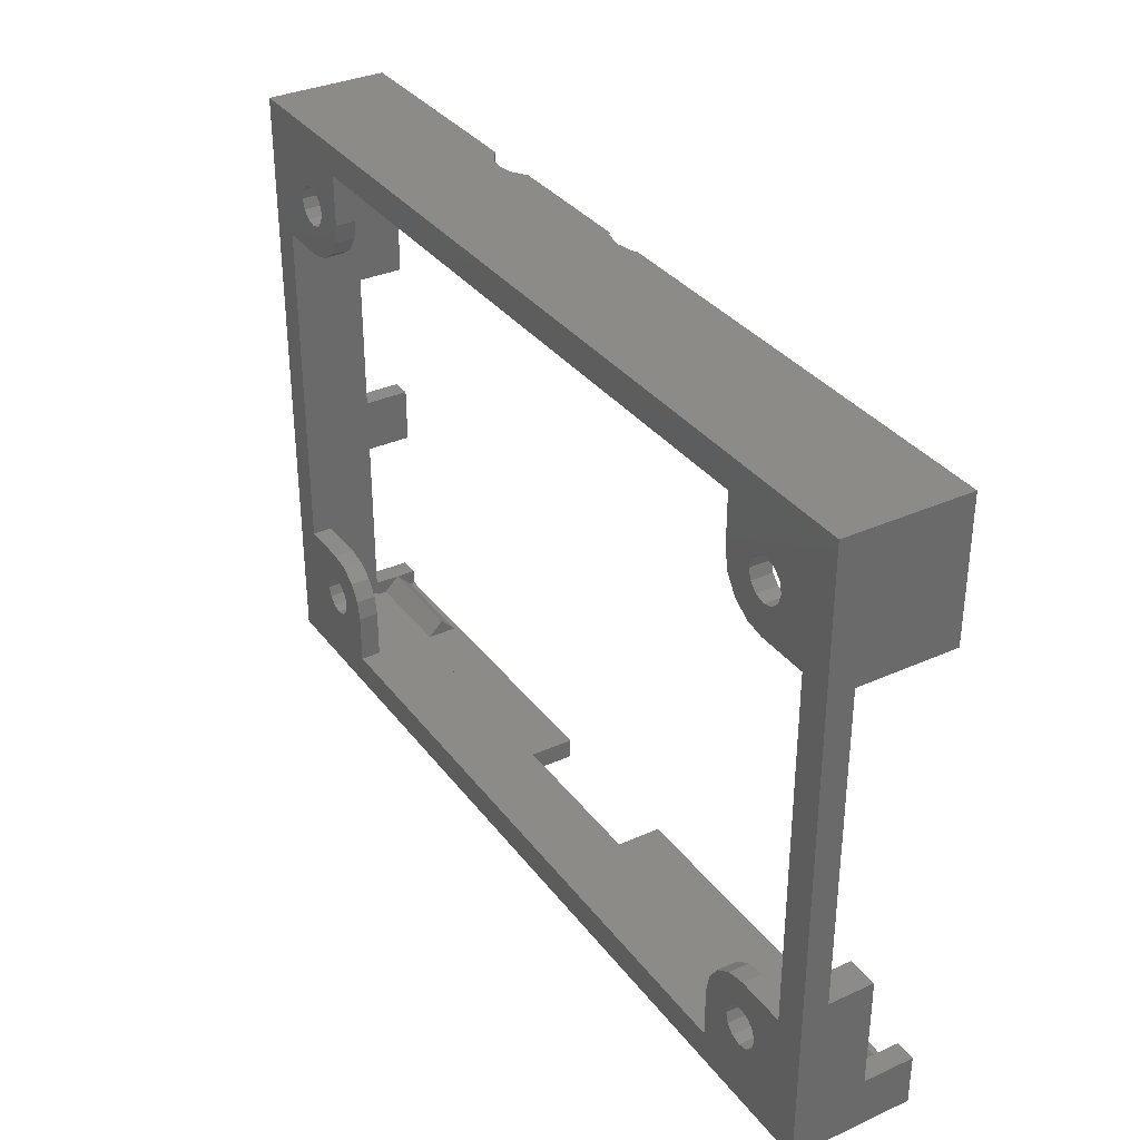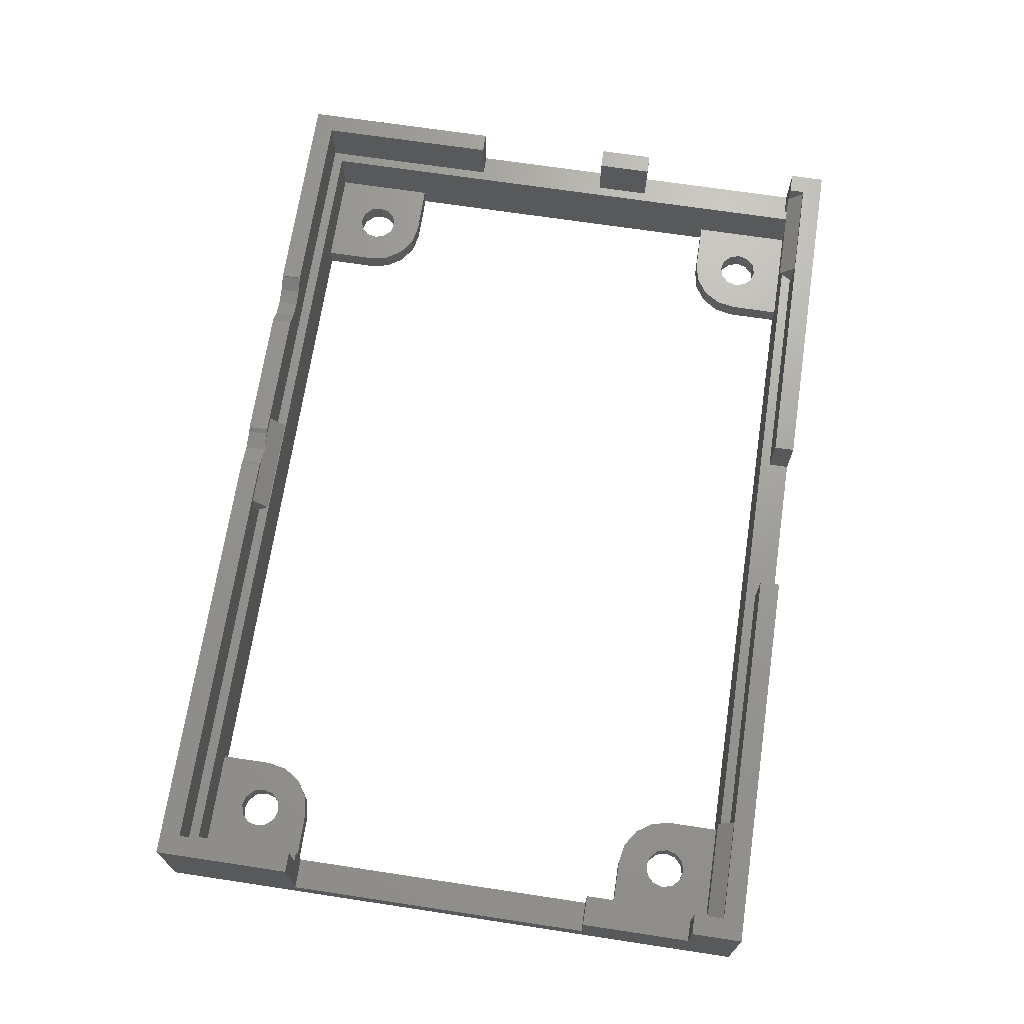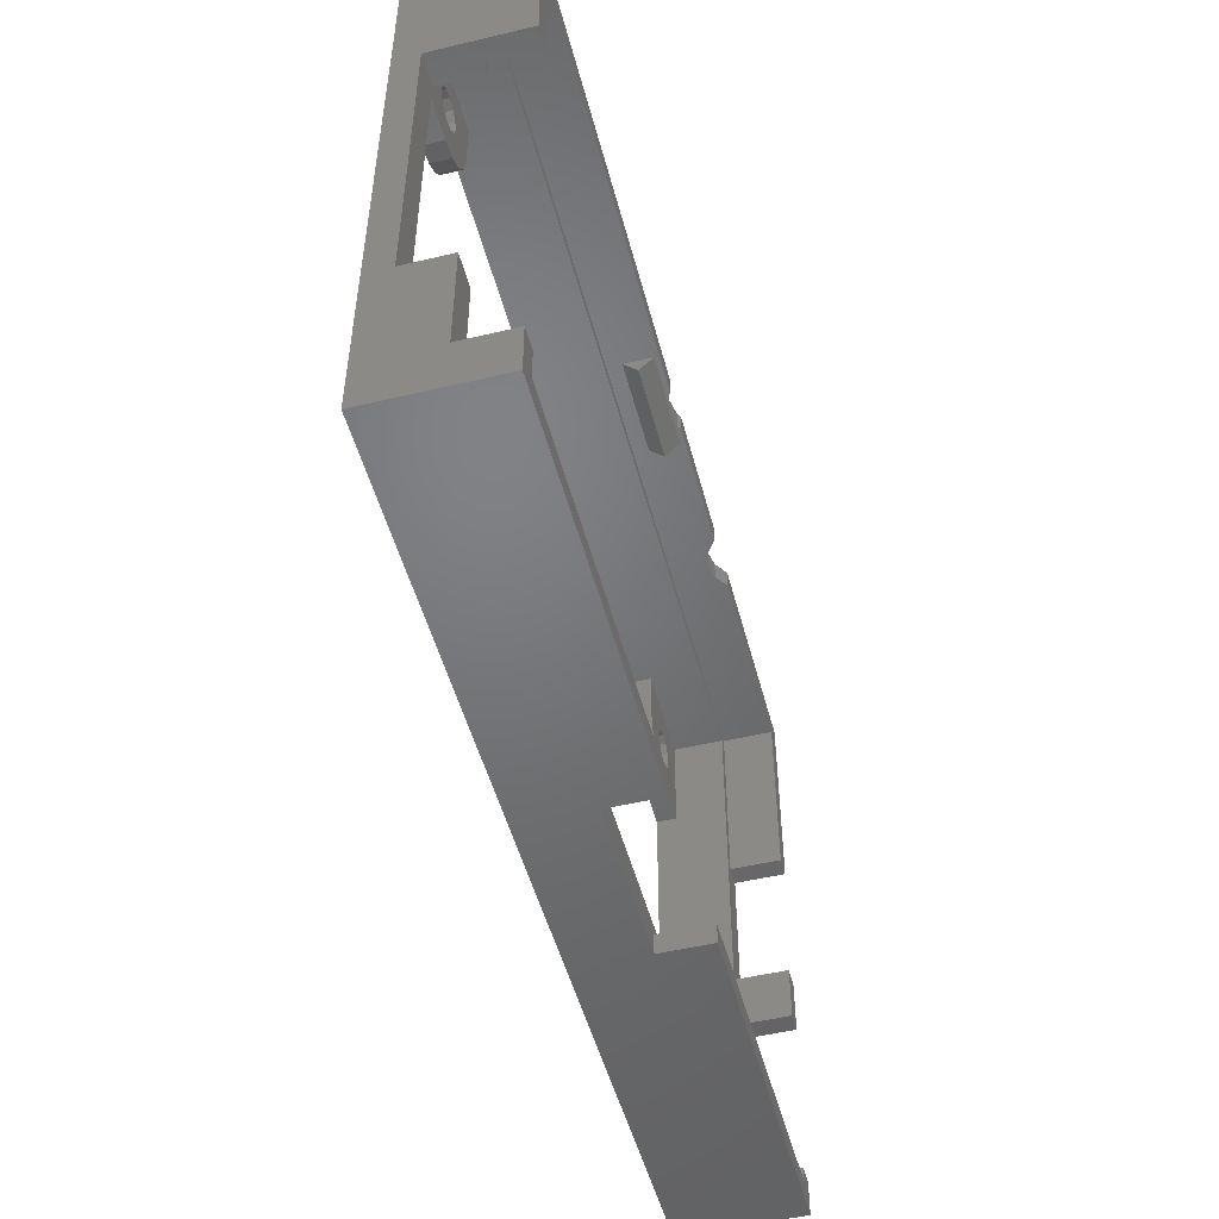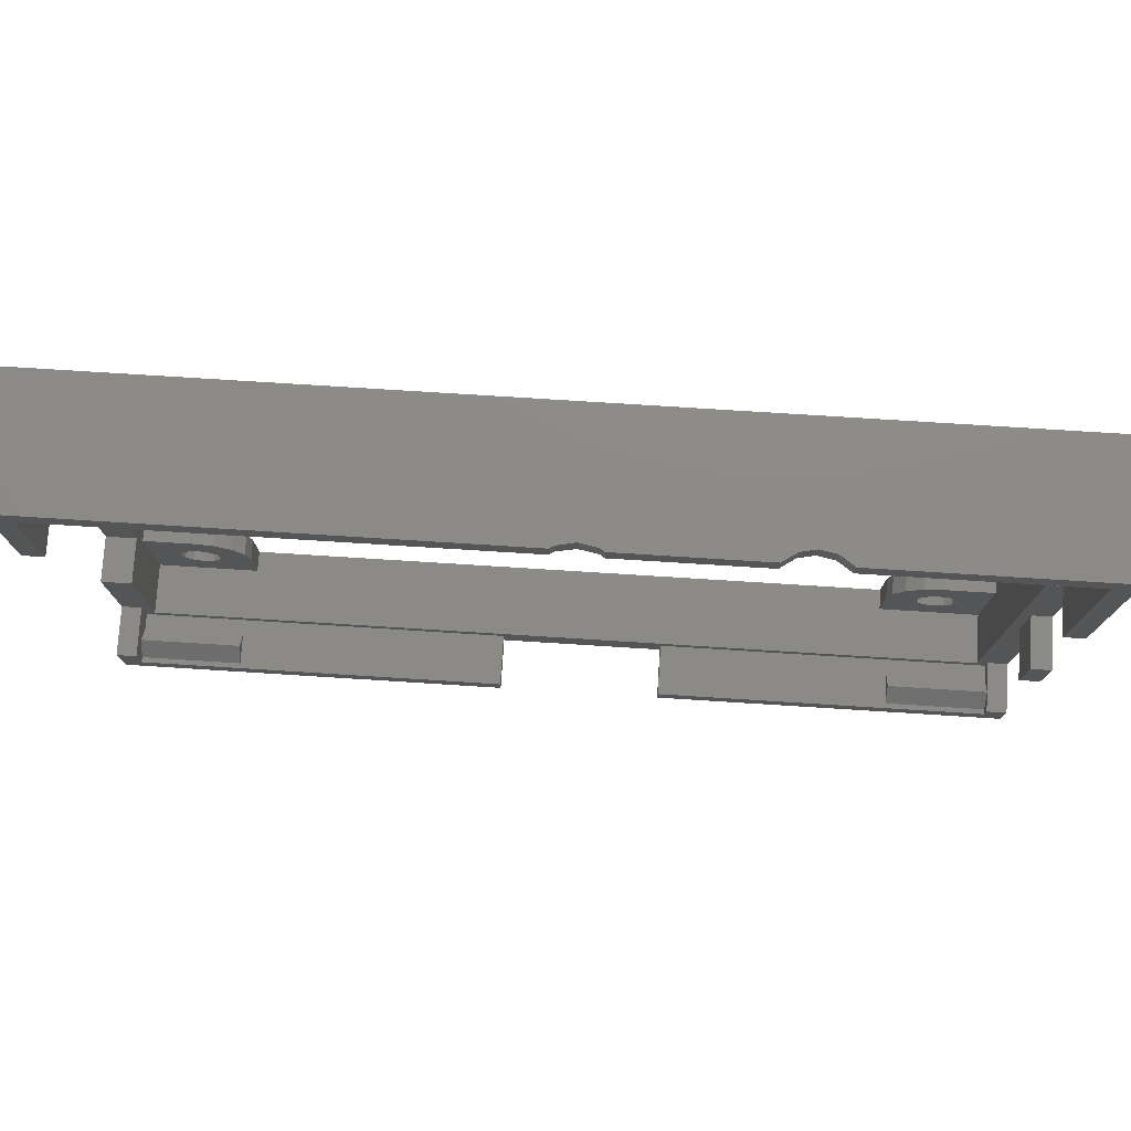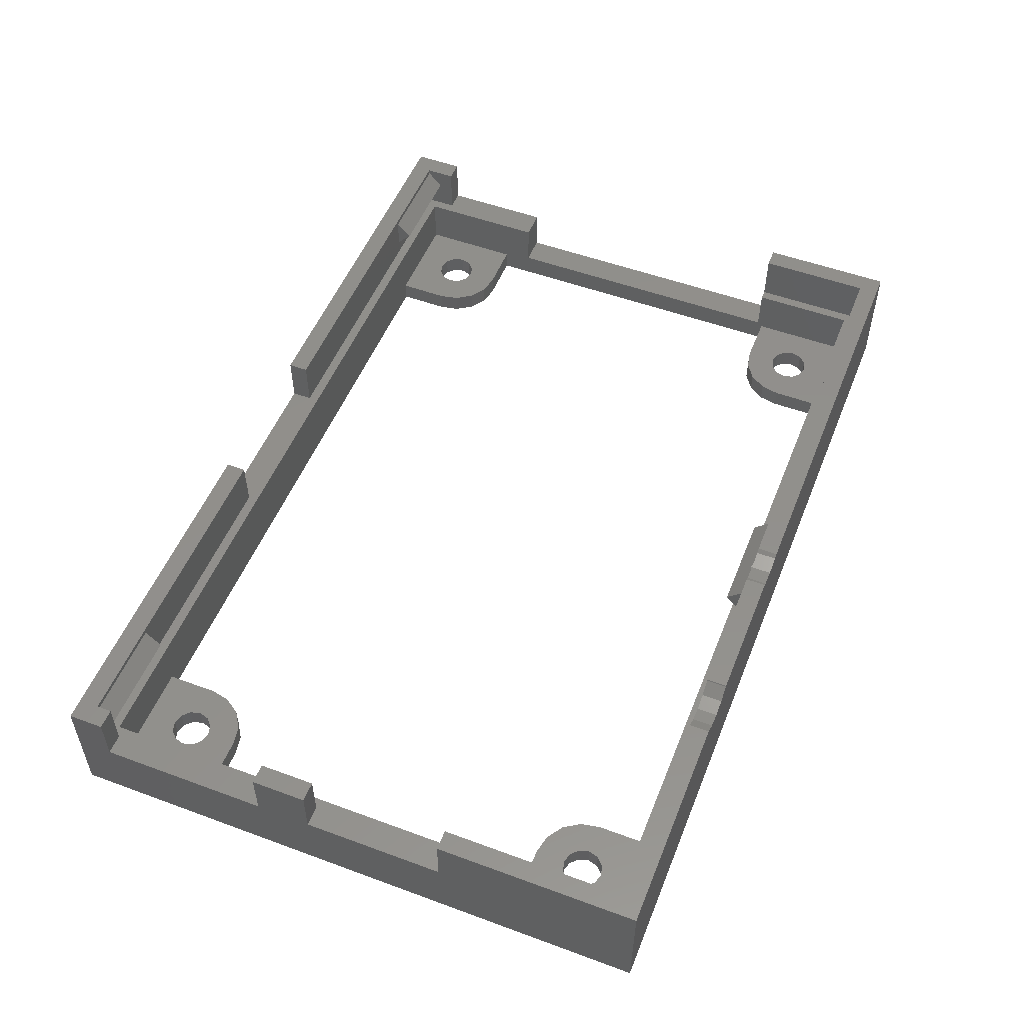
<metadata>
{"format":"stl","ext":"stl","renderer":"f3d","projection":"perspective","resolution":1024,"background":"white","views":[{"elev":33.9,"azim":-121.4,"up":"+Y"},{"elev":69.2,"azim":-81.4,"up":"+Z"},{"elev":-50.2,"azim":-75.4,"up":"+Y"},{"elev":76.5,"azim":3.6,"up":"+Y"},{"elev":52.7,"azim":111.6,"up":"+Z"}]}
</metadata>
<code>
# stl→obj: 269 verts, 554 faces
v -0 47.5 2
v -0 47.5 0
v 0 47.5 0
v 0 47.5 2
v 0 60.5 0
v 13 57.5 0
v 76.5 60.5 0
v 86.5 47.5 0
v 89.5 60.5 0
v 89.5 13 0
v 3 13 0
v 3 47.5 0
v 86.5 13 0
v 6 8 0
v 0 0 0
v 9.913 12.62 0
v 8 13 0
v 8 6 0
v 7 6.268 0
v 76.5 3 0
v 89.5 0 0
v 13 3 0
v 9.732 7 0
v 13 8 0
v 9 6.268 0
v 9.913 47.88 0
v 11.54 48.96 0
v 76.5 8 0
v 80.5 6.268 0
v 80.5 9.732 0
v 76.88 9.913 0
v 77.96 11.54 0
v 79.59 12.62 0
v 81.5 13 0
v 81.5 47.5 0
v 83.23 51.5 0
v 76.5 57.5 0
v 76.5 52.5 0
v 8 54.5 0
v 12.62 50.59 0
v 10 52.5 0
v 13 52.5 0
v 9 50.77 0
v 8 47.5 0
v 6.268 51.5 0
v 6 52.5 0
v 9 54.23 0
v 7 50.77 0
v 9.732 51.5 0
v 8 50.5 0
v 9.732 53.5 0
v 7 54.23 0
v 6.268 7 0
v 6.268 53.5 0
v 6.268 9 0
v 9.732 9 0
v 12.62 9.913 0
v 10 8 0
v 9 9.732 0
v 11.54 11.54 0
v 8 10 0
v 79.77 53.5 0
v 80.5 54.23 0
v 79.5 52.5 0
v 76.88 50.59 0
v 7 9.732 0
v 80.5 50.77 0
v 77.96 48.96 0
v 79.77 51.5 0
v 81.5 54.5 0
v 82.5 54.23 0
v 82.5 50.77 0
v 79.59 47.88 0
v 81.5 50.5 0
v 83.23 53.5 0
v 83.5 52.5 0
v 79.5 8 0
v 79.77 9 0
v 82.5 9.732 0
v 83.23 9 0
v 81.5 6 0
v 82.5 6.268 0
v 79.77 7 0
v 83.23 7 0
v 83.5 8 0
v 81.5 10 0
v 0 60.5 2
v 0 0 12
v 0 5 7
v 0 47 2.5
v 0 16 2.5
v 0 16 7
v 0 60.5 12
v 0 47 12
v 0 5 12
v 38.5 0 7
v 38.5 0 12
v 89.5 0 12
v 54.5 0 12
v 89.5 0 2
v 54.5 0 7
v 89.5 13 2
v 89.5 3.5 7
v 89.5 3.5 12
v 89.5 60.5 2
v 89.5 60.5 12
v 89.5 40.2 12
v 89.5 40.2 7
v 89.5 20.5 7
v 89.5 26 7
v 89.5 20.5 12
v 89.5 26 12
v 76.5 60.5 2
v 44.23 60.5 11.73
v 43.82 60.5 12
v 63.07 60.5 11.05
v 61.77 60.5 11.92
v 46 60.5 11.38
v 47.77 60.5 11.73
v 48.18 60.5 12
v 61.72 60.5 12
v 64.6 60.5 10.75
v 66.13 60.5 11.05
v 67.43 60.5 11.92
v 67.48 60.5 12
v 3 13 2
v 3 47 2.5
v 3 47.5 2
v 3 57.5 7
v 3 57.5 2
v 3 16 2.5
v 3 16 7
v 3 3 7
v 3 47 7
v 3 3 2
v 8 47.5 2
v 9.913 47.88 2
v 11.54 48.96 2
v 12.62 50.59 2
v 13 52.5 2
v 13 57.5 2
v 86.5 57.5 7
v 76.5 57.5 2
v 86.5 57.5 2
v 76.5 52.5 2
v 76.88 50.59 2
v 77.96 48.96 2
v 79.59 47.88 2
v 81.5 47.5 2
v 86.5 47.5 2
v 86.5 3 7
v 86.5 13 2
v 86.5 3 2
v 81.5 13 2
v 79.59 12.62 2
v 77.96 11.54 2
v 76.88 9.913 2
v 76.5 8 2
v 76.5 3 2
v 13 3 2
v 13 8 2
v 12.62 9.913 2
v 11.54 11.54 2
v 9.913 12.62 2
v 8 13 2
v 6 52.5 2
v 6.268 51.5 2
v 6.268 53.5 2
v 7 54.23 2
v 8 54.5 2
v 9 54.23 2
v 9.732 53.5 2
v 10 52.5 2
v 9.732 51.5 2
v 9 50.77 2
v 8 50.5 2
v 7 50.77 2
v 6.268 9 2
v 6 8 2
v 6.268 7 2
v 7 9.732 2
v 8 10 2
v 9 9.732 2
v 9.732 9 2
v 10 8 2
v 9.732 7 2
v 9 6.268 2
v 8 6 2
v 7 6.268 2
v 79.77 53.5 2
v 79.5 52.5 2
v 79.77 51.5 2
v 80.5 54.23 2
v 81.5 54.5 2
v 82.5 54.23 2
v 83.23 53.5 2
v 83.5 52.5 2
v 83.23 51.5 2
v 82.5 50.77 2
v 81.5 50.5 2
v 80.5 50.77 2
v 79.77 9 2
v 79.5 8 2
v 79.77 7 2
v 80.5 9.732 2
v 81.5 10 2
v 82.5 9.732 2
v 83.23 9 2
v 83.5 8 2
v 83.23 7 2
v 82.5 6.268 2
v 81.5 6 2
v 80.5 6.268 2
v 2 47 12
v 43.82 58.5 12
v 2 58.5 12
v 2 47 7
v 54.5 2 7
v 87.5 2 7
v 2 2 7
v 38.5 2 7
v 87.5 20.5 7
v 87.5 26 7
v 2 5 7
v 2 58.5 7
v 87.5 58.5 7
v 87.5 40.2 7
v 87.5 3.5 7
v 2 5 12
v 2 2 12
v 38.5 2 12
v 54.5 2 12
v 87.5 2 12
v 87.5 3.5 12
v 87.5 20.5 12
v 87.5 26 12
v 87.5 40.2 12
v 67.48 58.5 12
v 87.5 58.5 12
v 67.43 58.5 11.92
v 66.13 58.5 11.05
v 64.6 58.5 10.75
v 63.07 58.5 11.05
v 61.77 58.5 11.92
v 61.72 58.5 12
v 48.18 58.5 12
v 47.77 58.5 11.73
v 46.63 58.5 11.5
v 46 58.38 11.38
v 45.37 58.5 11.5
v 44.23 58.5 11.73
v 49.75 58.5 11.5
v 49.75 58.5 8.5
v 39.75 58.5 8.5
v 39.75 58.5 11.5
v 2 3.5 10
v 2 2 8.5
v 2 2 11.5
v 87.5 3.5 10
v 87.5 2 11.5
v 87.5 2 8.5
v 77.5 2 11.5
v 77.5 2 8.5
v 12 2 11.5
v 12 2 8.5
v 39.75 57 10
v 49.75 57 10
v 12 3.5 10
v 77.5 3.5 10
f 1 2 3
f 4 1 3
f 2 5 3
f 6 5 7
f 8 9 10
f 11 3 12
f 8 10 13
f 14 15 11
f 16 11 17
f 18 15 19
f 20 21 22
f 23 24 25
f 26 12 27
f 22 15 24
f 21 15 22
f 28 21 20
f 29 21 28
f 30 28 31
f 10 31 32
f 10 32 33
f 13 33 34
f 10 33 13
f 35 9 8
f 6 7 9
f 36 9 35
f 37 9 38
f 39 5 6
f 27 3 40
f 41 6 42
f 43 42 40
f 3 27 12
f 44 12 26
f 45 3 46
f 6 9 37
f 3 5 46
f 39 6 47
f 3 45 48
f 49 42 43
f 3 50 40
f 50 43 40
f 51 6 41
f 47 6 51
f 41 42 49
f 50 3 48
f 52 5 39
f 19 15 53
f 54 5 52
f 46 5 54
f 53 15 14
f 55 14 11
f 56 57 58
f 25 15 18
f 24 15 25
f 58 57 23
f 24 23 57
f 59 60 56
f 57 56 60
f 61 60 59
f 62 38 63
f 64 65 62
f 60 61 11
f 61 66 11
f 66 55 11
f 67 68 69
f 65 64 68
f 70 9 71
f 64 69 68
f 72 73 74
f 68 67 73
f 71 9 75
f 67 74 73
f 75 9 76
f 73 72 35
f 72 36 35
f 76 9 36
f 63 9 70
f 38 9 63
f 77 28 78
f 38 62 65
f 79 10 80
f 81 21 29
f 82 21 81
f 77 83 28
f 83 29 28
f 10 21 82
f 10 82 84
f 10 84 85
f 10 85 80
f 86 10 79
f 78 28 30
f 10 86 31
f 86 30 31
f 60 11 16
f 3 11 15
f 2 1 5
f 5 1 87
f 87 1 4
f 15 88 89
f 90 3 91
f 91 89 92
f 15 89 91
f 15 91 3
f 4 93 87
f 3 90 94
f 4 94 93
f 3 94 4
f 89 88 95
f 88 15 21
f 96 97 88
f 96 88 21
f 98 99 100
f 99 101 100
f 100 96 21
f 101 96 100
f 100 21 10
f 102 100 10
f 103 100 102
f 103 104 98
f 10 9 102
f 105 106 107
f 105 107 108
f 109 103 102
f 9 105 110
f 9 109 102
f 98 100 103
f 110 109 9
f 111 109 110
f 108 110 105
f 110 112 111
f 7 113 9
f 9 113 105
f 5 87 7
f 7 87 93
f 114 93 115
f 7 93 114
f 116 7 117
f 7 118 119
f 119 120 7
f 117 120 121
f 7 120 117
f 113 106 105
f 7 116 122
f 122 123 7
f 123 124 7
f 124 125 7
f 113 125 106
f 7 125 113
f 118 7 114
f 126 11 12
f 127 126 128
f 128 126 12
f 129 128 130
f 127 131 126
f 129 127 128
f 132 126 131
f 133 126 132
f 134 127 129
f 135 126 133
f 128 12 44
f 136 128 44
f 136 44 26
f 137 136 26
f 137 26 27
f 138 137 27
f 138 27 40
f 139 138 40
f 139 40 42
f 140 139 42
f 140 42 6
f 141 140 6
f 141 6 37
f 142 141 143
f 143 141 37
f 142 143 144
f 129 141 142
f 130 141 129
f 38 145 37
f 37 145 143
f 38 65 145
f 145 65 146
f 65 68 146
f 146 68 147
f 147 68 73
f 148 147 73
f 148 73 35
f 149 148 35
f 149 35 8
f 150 149 8
f 142 144 151
f 151 144 150
f 151 150 8
f 152 8 13
f 151 8 152
f 153 151 152
f 34 154 13
f 13 154 152
f 33 155 34
f 34 155 154
f 32 156 33
f 33 156 155
f 31 157 32
f 32 157 156
f 28 158 31
f 31 158 157
f 20 159 28
f 28 159 158
f 151 153 133
f 133 153 159
f 133 159 20
f 160 20 22
f 133 20 160
f 135 133 160
f 160 22 24
f 161 160 24
f 24 57 162
f 161 24 162
f 57 60 163
f 162 57 163
f 16 164 60
f 60 164 163
f 17 165 16
f 16 165 164
f 11 126 17
f 17 126 165
f 166 167 45
f 46 166 45
f 54 168 166
f 46 54 166
f 52 169 168
f 54 52 168
f 39 170 169
f 52 39 169
f 47 171 170
f 39 47 170
f 172 171 51
f 51 171 47
f 173 172 41
f 41 172 51
f 173 41 174
f 174 41 49
f 174 49 175
f 175 49 43
f 175 43 176
f 176 43 50
f 176 50 177
f 177 50 48
f 167 177 48
f 45 167 48
f 55 178 179
f 14 55 179
f 179 180 53
f 14 179 53
f 66 181 178
f 55 66 178
f 61 182 181
f 66 61 181
f 59 183 182
f 61 59 182
f 56 184 183
f 59 56 183
f 185 184 58
f 58 184 56
f 185 58 186
f 186 58 23
f 186 23 187
f 187 23 25
f 187 25 188
f 188 25 18
f 188 18 189
f 189 18 19
f 189 19 180
f 180 19 53
f 62 190 191
f 64 62 191
f 191 192 69
f 64 191 69
f 63 193 190
f 62 63 190
f 70 194 193
f 63 70 193
f 71 195 194
f 70 71 194
f 196 195 75
f 75 195 71
f 197 196 76
f 76 196 75
f 197 76 198
f 198 76 36
f 198 36 199
f 199 36 72
f 199 72 200
f 200 72 74
f 200 74 201
f 201 74 67
f 192 201 67
f 69 192 67
f 78 202 203
f 77 78 203
f 203 204 83
f 77 203 83
f 30 205 202
f 78 30 202
f 86 206 205
f 30 86 205
f 79 207 206
f 86 79 206
f 208 207 80
f 80 207 79
f 209 208 85
f 85 208 80
f 209 85 210
f 210 85 84
f 210 84 211
f 211 84 82
f 211 82 212
f 212 82 81
f 212 81 213
f 213 81 29
f 204 213 29
f 83 204 29
f 93 94 214
f 215 93 216
f 216 93 214
f 115 93 215
f 127 134 217
f 94 127 217
f 214 94 217
f 94 90 127
f 131 127 90
f 91 131 90
f 132 131 92
f 92 131 91
f 151 218 219
f 133 220 221
f 142 222 223
f 96 101 221
f 101 218 221
f 133 132 224
f 132 92 224
f 151 221 218
f 151 133 221
f 110 108 223
f 129 225 217
f 226 225 129
f 227 226 142
f 219 228 151
f 224 220 133
f 227 223 108
f 142 223 227
f 134 129 217
f 89 224 92
f 129 142 226
f 222 103 109
f 222 228 103
f 142 228 222
f 142 151 228
f 229 224 95
f 95 224 89
f 230 88 97
f 230 229 95
f 95 88 230
f 231 230 97
f 221 231 97
f 96 221 97
f 232 218 99
f 99 218 101
f 232 99 98
f 233 232 98
f 104 233 98
f 234 233 104
f 104 103 234
f 234 103 228
f 109 111 235
f 222 109 235
f 236 235 111
f 112 236 111
f 112 110 236
f 236 110 223
f 108 107 237
f 227 108 237
f 106 125 238
f 237 106 239
f 239 106 238
f 107 106 237
f 125 124 238
f 238 124 240
f 240 124 123
f 241 240 123
f 241 123 122
f 242 241 122
f 242 122 116
f 243 242 116
f 243 116 117
f 244 243 117
f 244 117 121
f 245 244 121
f 121 120 246
f 245 121 246
f 246 120 119
f 247 246 119
f 248 247 119
f 249 248 118
f 118 248 119
f 250 249 118
f 251 250 114
f 114 250 118
f 251 114 115
f 215 251 115
f 189 135 160
f 162 126 161
f 163 126 162
f 164 126 163
f 165 126 164
f 126 135 180
f 188 189 160
f 126 180 179
f 183 184 161
f 126 179 178
f 182 126 181
f 183 126 182
f 184 185 161
f 161 126 183
f 161 185 160
f 185 186 160
f 180 135 189
f 187 188 160
f 178 181 126
f 186 187 160
f 130 128 136
f 175 176 137
f 167 130 136
f 171 172 140
f 141 130 140
f 177 167 136
f 166 130 167
f 169 170 130
f 176 177 137
f 174 175 138
f 173 174 139
f 171 130 170
f 172 173 139
f 140 130 171
f 140 172 139
f 139 174 138
f 138 175 137
f 168 169 130
f 137 177 136
f 166 168 130
f 143 145 146
f 148 143 147
f 147 143 146
f 149 143 148
f 192 143 149
f 201 192 149
f 191 143 192
f 190 143 191
f 196 197 150
f 144 143 193
f 144 193 194
f 197 198 150
f 144 194 195
f 144 196 150
f 144 195 196
f 200 201 150
f 150 201 149
f 199 200 150
f 190 193 143
f 198 199 150
f 158 159 153
f 154 158 152
f 213 158 153
f 155 158 154
f 156 158 155
f 157 158 156
f 203 158 204
f 202 158 203
f 205 158 202
f 206 207 152
f 152 158 205
f 207 208 152
f 212 213 153
f 152 208 153
f 208 209 153
f 209 210 153
f 210 211 153
f 211 212 153
f 204 158 213
f 205 206 152
f 226 239 238
f 241 226 240
f 240 226 238
f 242 226 241
f 246 226 242
f 246 242 243
f 246 243 244
f 246 244 245
f 252 226 246
f 252 253 226
f 247 252 246
f 254 226 253
f 225 226 254
f 216 254 255
f 251 255 250
f 216 255 215
f 225 254 216
f 251 215 255
f 248 252 247
f 225 216 214
f 217 225 214
f 256 229 230
f 224 229 256
f 220 224 257
f 258 256 230
f 256 257 224
f 239 226 237
f 237 226 227
f 236 223 235
f 235 223 222
f 259 260 233
f 259 233 234
f 259 234 228
f 259 228 261
f 228 219 261
f 233 260 232
f 232 260 262
f 232 262 263
f 263 261 219
f 263 219 218
f 263 218 232
f 230 264 258
f 231 264 230
f 265 264 231
f 265 231 221
f 265 221 257
f 221 220 257
f 255 266 267
f 249 255 267
f 252 248 267
f 248 249 267
f 250 255 249
f 254 266 255
f 267 266 254
f 253 267 254
f 252 267 253
f 257 256 265
f 265 256 268
f 258 264 256
f 256 264 268
f 263 269 261
f 261 269 259
f 262 260 269
f 269 260 259
f 263 262 269
f 264 265 268

</code>
